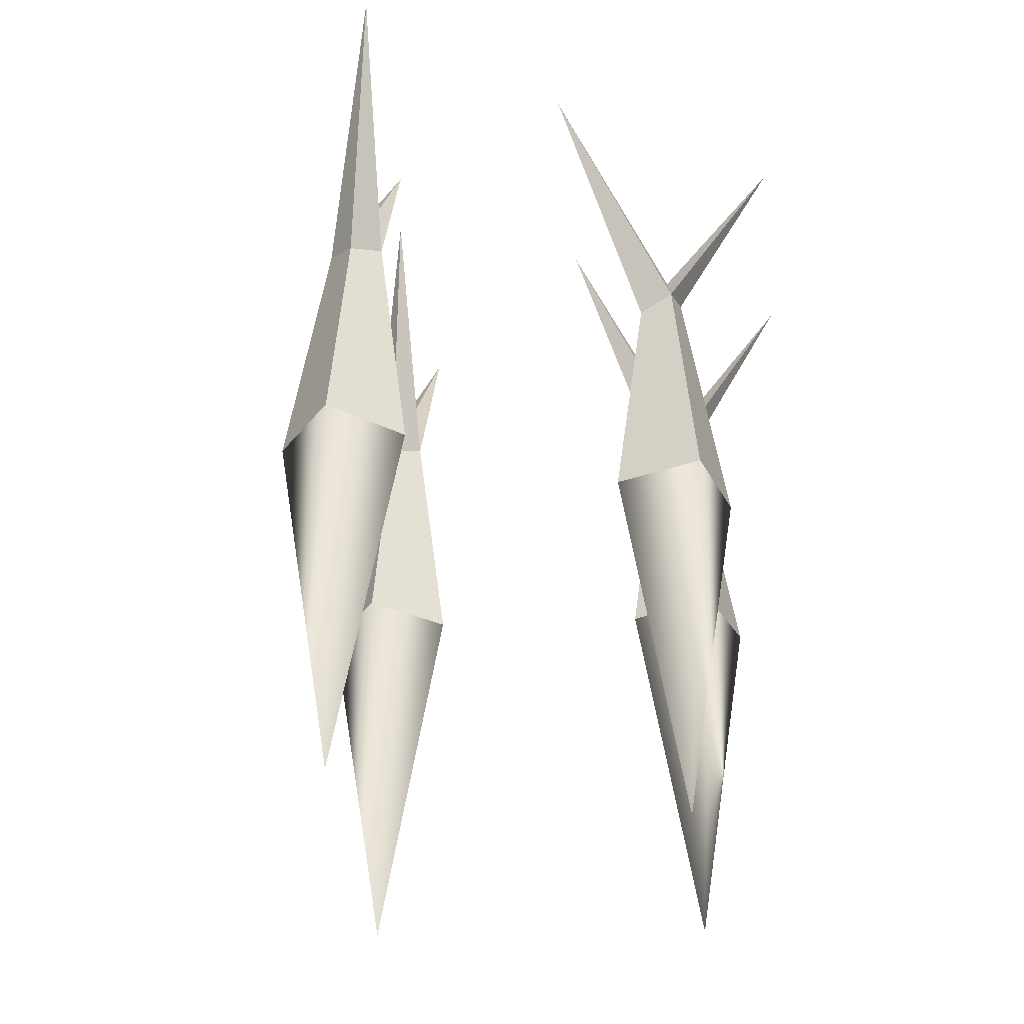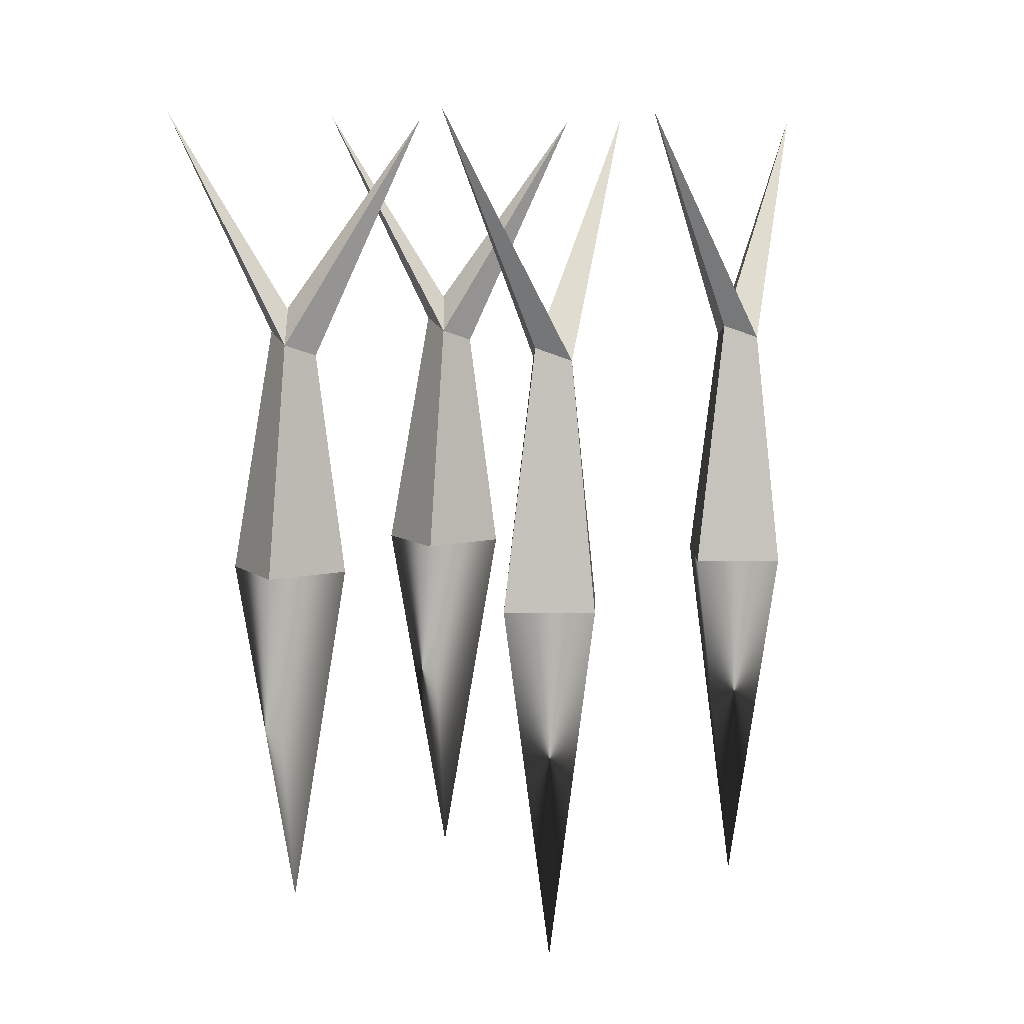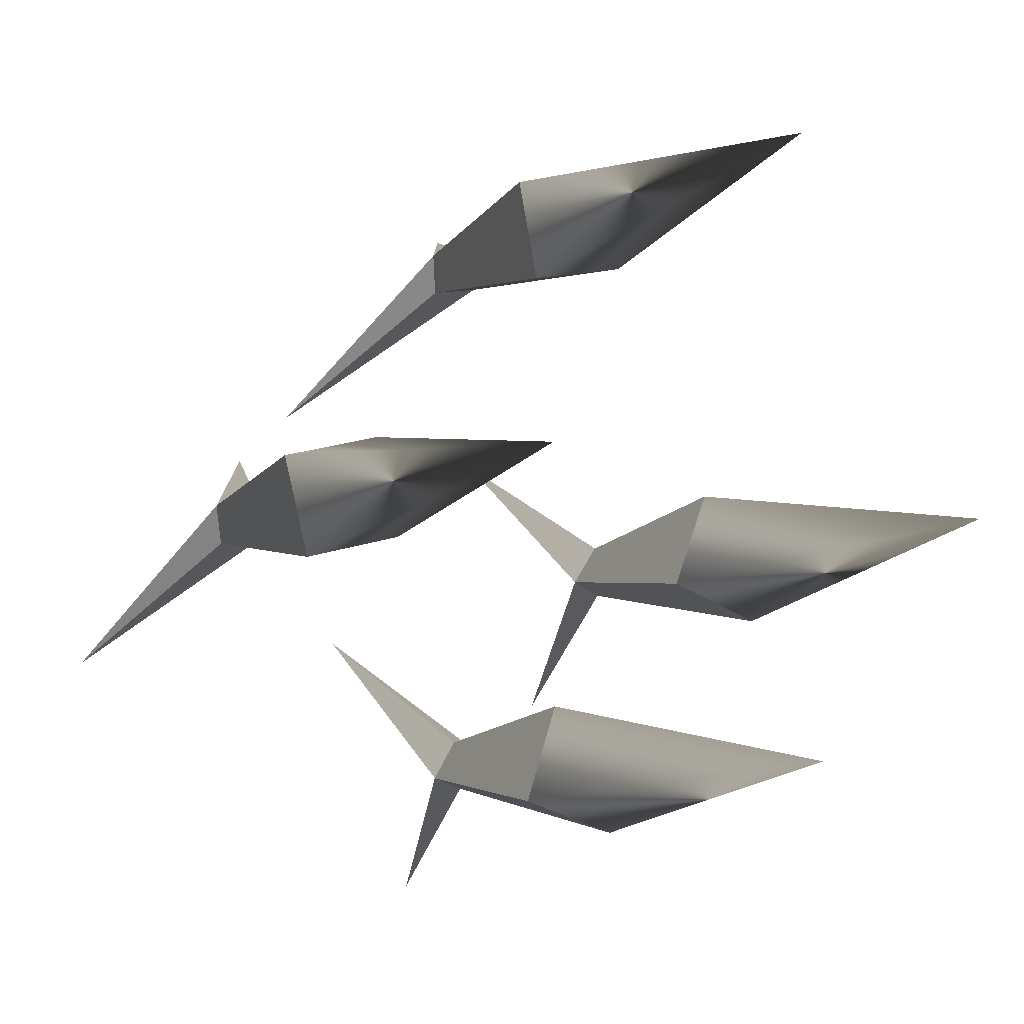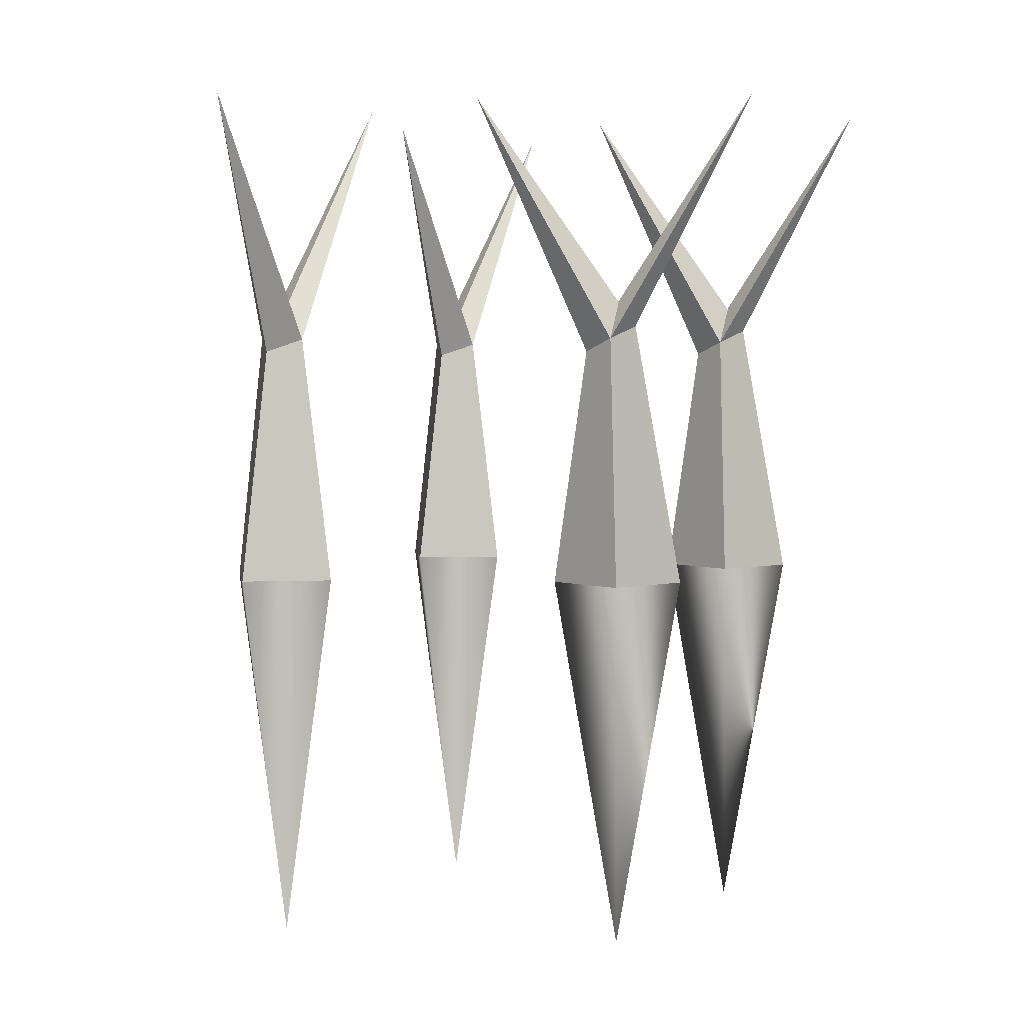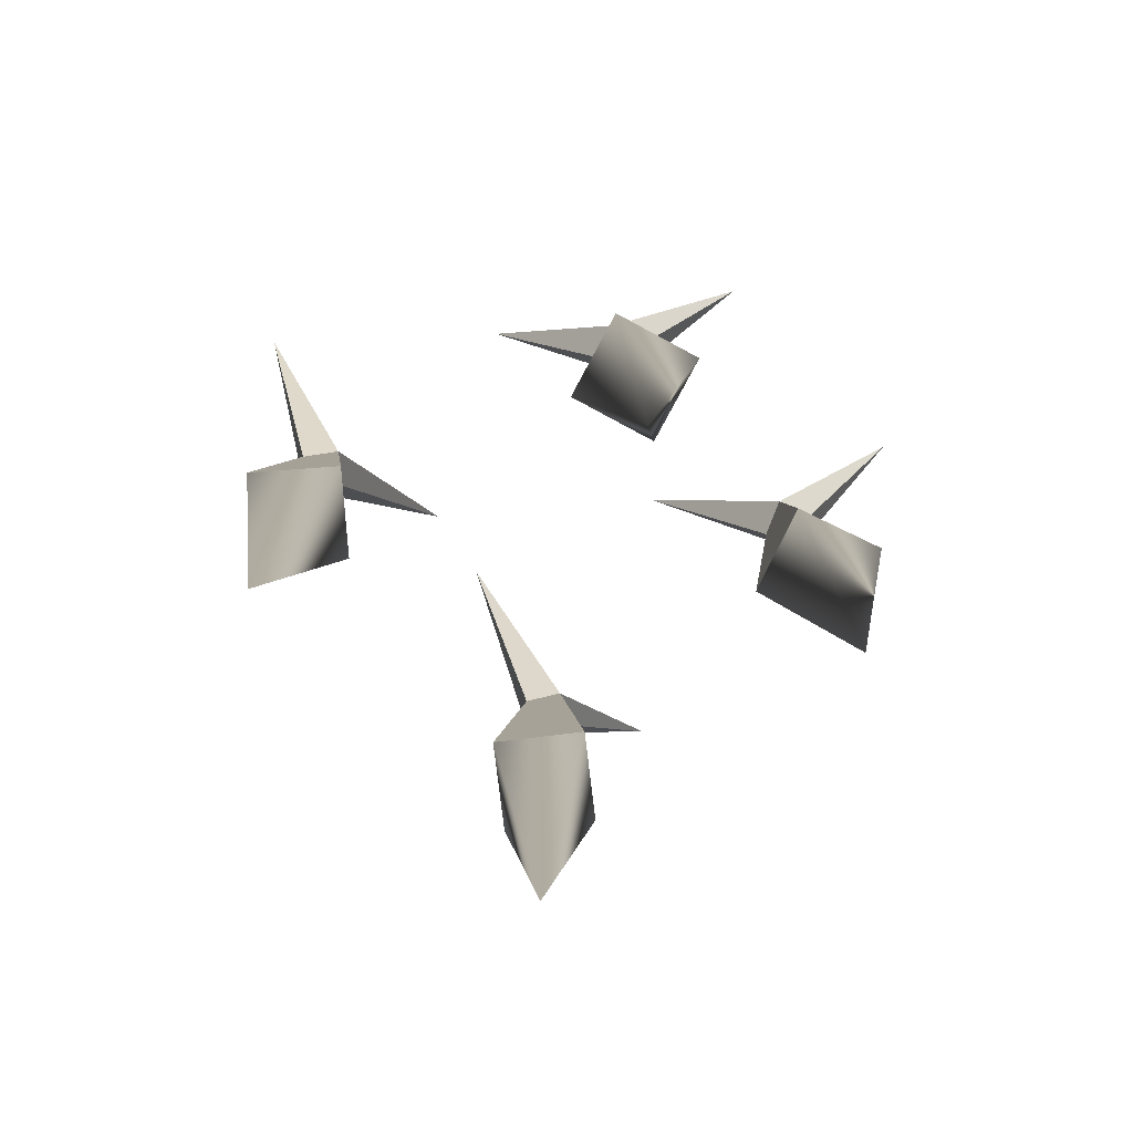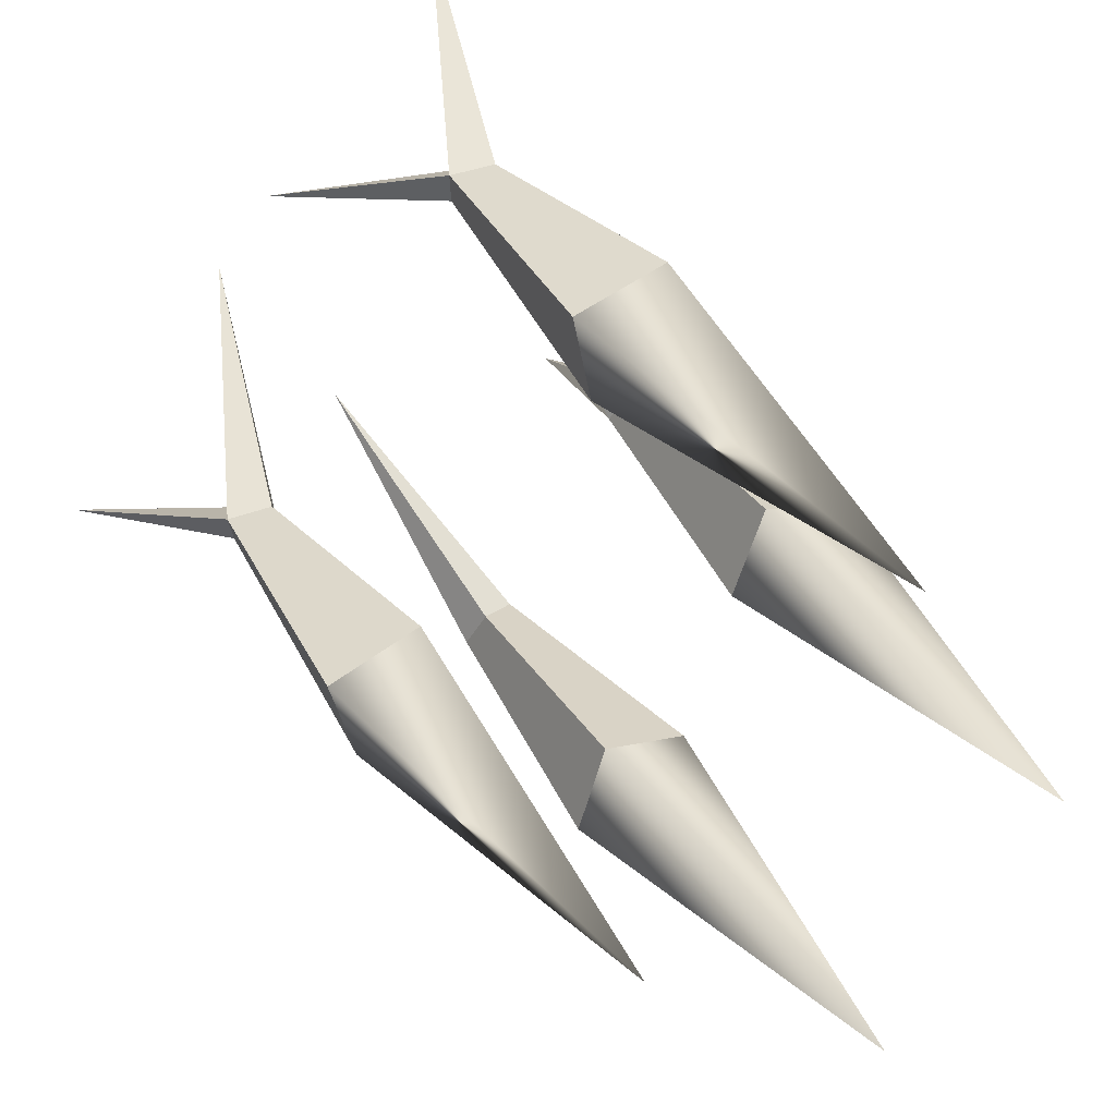
<metadata>
{"format":"obj","ext":"obj","renderer":"f3d","projection":"perspective","resolution":1024,"background":"white","views":[{"elev":-35.7,"azim":45.6,"up":"+Y"},{"elev":9.3,"azim":-102.2,"up":"+Y"},{"elev":-6.9,"azim":-29.0,"up":"+Z"},{"elev":3.4,"azim":69.6,"up":"+Y"},{"elev":-79.6,"azim":82.6,"up":"+Y"},{"elev":40.2,"azim":-32.9,"up":"+Z"}]}
</metadata>
<code>
o Cube.003_Cube.049
v -0.2214 -7.624 18.38
v 1.8 5.534 17.48
v 2.26 6.203 15.6
v 0.7345 -7.624 13.67
v 4.257 5.534 15.85
v 5.445 -7.624 14.62
v 4.489 -7.624 19.34
v 3.801 4.865 17.73
v 8.586 18.21 21.47
v -0.9321 18.68 10.22
v 8.761 -7.624 -1.044
v 10.6 5.534 0.1855
v 12.44 6.203 -0.4301
v 13.25 -7.624 -2.752
v 13.29 5.534 1.393
v 14.96 -7.624 1.741
v 10.47 -7.624 3.449
v 11.46 4.865 2.011
v 10.86 18.21 8.051
v 15.28 18.68 -6.002
v 0.221 -7.624 -11.88
v 2.003 5.534 -10.57
v 3.865 6.203 -11.1
v 4.786 -7.624 -13.39
v 4.636 5.534 -9.243
v 6.292 -7.624 -8.82
v 1.727 -7.624 -7.315
v 2.779 4.865 -8.708
v 1.908 18.21 -2.701
v 6.952 18.68 -16.54
v 3.256 -27.41 -10.35
v 11.86 -27.41 0.3487
v 2.612 -27.41 16.5
v -12.63 -7.624 3.949
v -10.57 5.534 3.151
v -10.02 6.203 1.295
v -11.45 -7.624 -0.7092
v -8.034 5.534 1.644
v -6.788 -7.624 0.4749
v -7.972 -7.624 5.134
v -8.581 4.865 3.498
v -3.983 18.21 7.461
v -12.94 18.68 -4.232
v -9.709 -27.41 2.212
f 1 2 3 4
f 4 3 5 6
f 7 8 2 1
f 5 9 8
f 3 9 5
f 8 9 2
f 3 2 10
f 8 5 10
f 5 3 10
f 2 8 10
f 2 9 3
f 6 5 8 7
f 11 12 13 14
f 14 13 15 16
f 17 18 12 11
f 15 19 18
f 13 19 15
f 18 19 12
f 13 12 20
f 18 15 20
f 15 13 20
f 12 18 20
f 12 19 13
f 16 15 18 17
f 21 22 23 24
f 24 23 25 26
f 27 28 22 21
f 25 29 28
f 23 29 25
f 28 29 22
f 23 22 30
f 28 25 30
f 25 23 30
f 22 28 30
f 22 29 23
f 26 25 28 27
f 26 27 31
f 16 17 32
f 6 7 33
f 21 24 31
f 27 21 31
f 11 14 32
f 17 11 32
f 1 4 33
f 24 26 31
f 7 1 33
f 14 16 32
f 4 6 33
f 34 35 36 37
f 37 36 38 39
f 40 41 35 34
f 38 42 41
f 36 42 38
f 41 42 35
f 36 35 43
f 41 38 43
f 38 36 43
f 35 41 43
f 35 42 36
f 39 38 41 40
f 39 40 44
f 34 37 44
f 40 34 44
f 37 39 44

</code>
